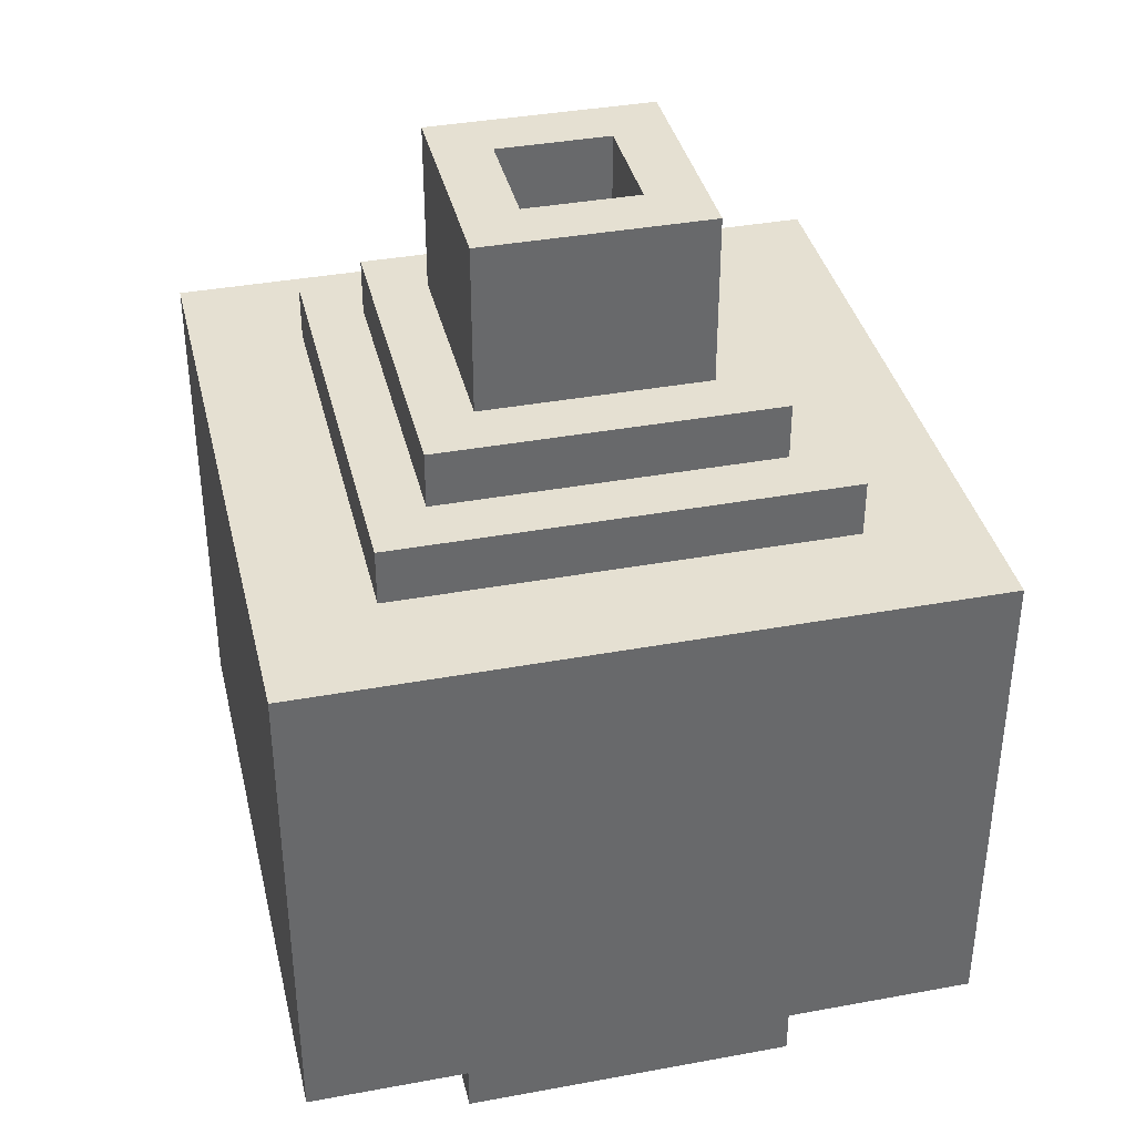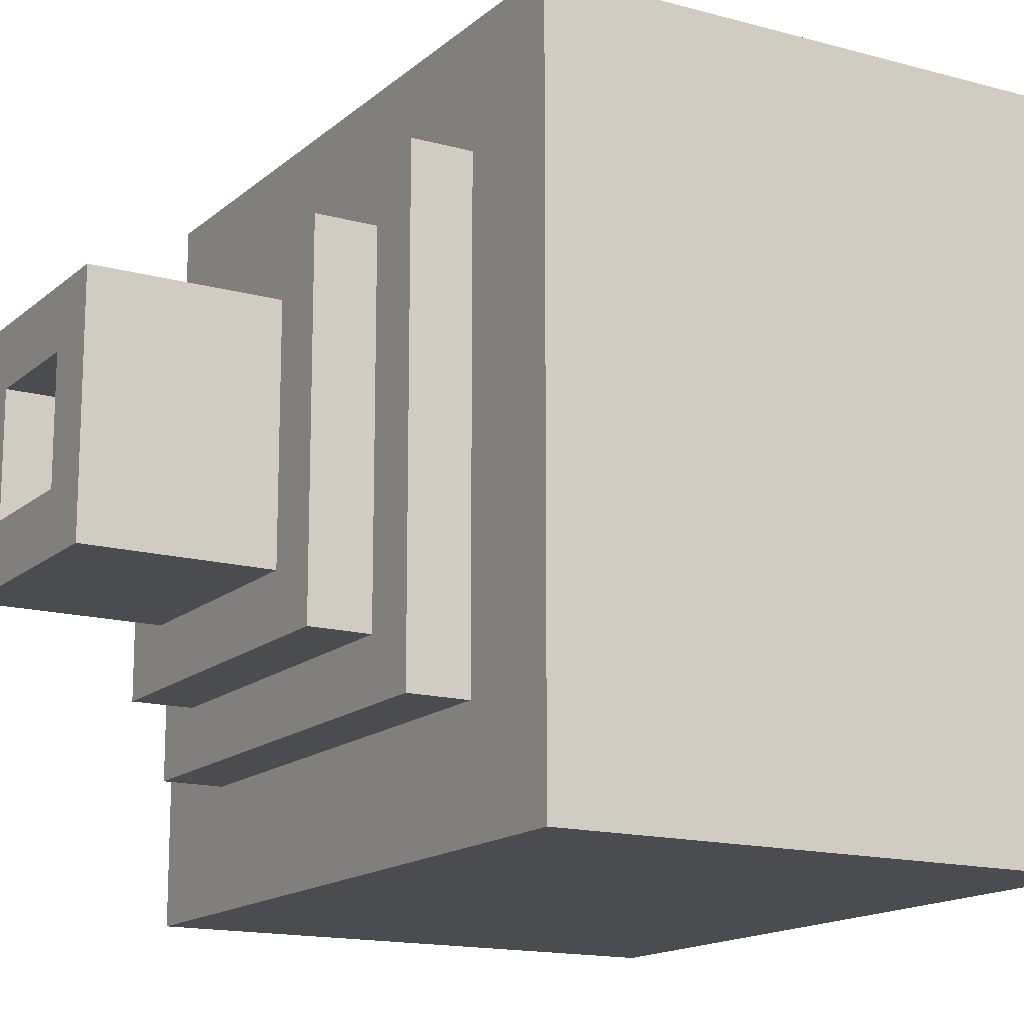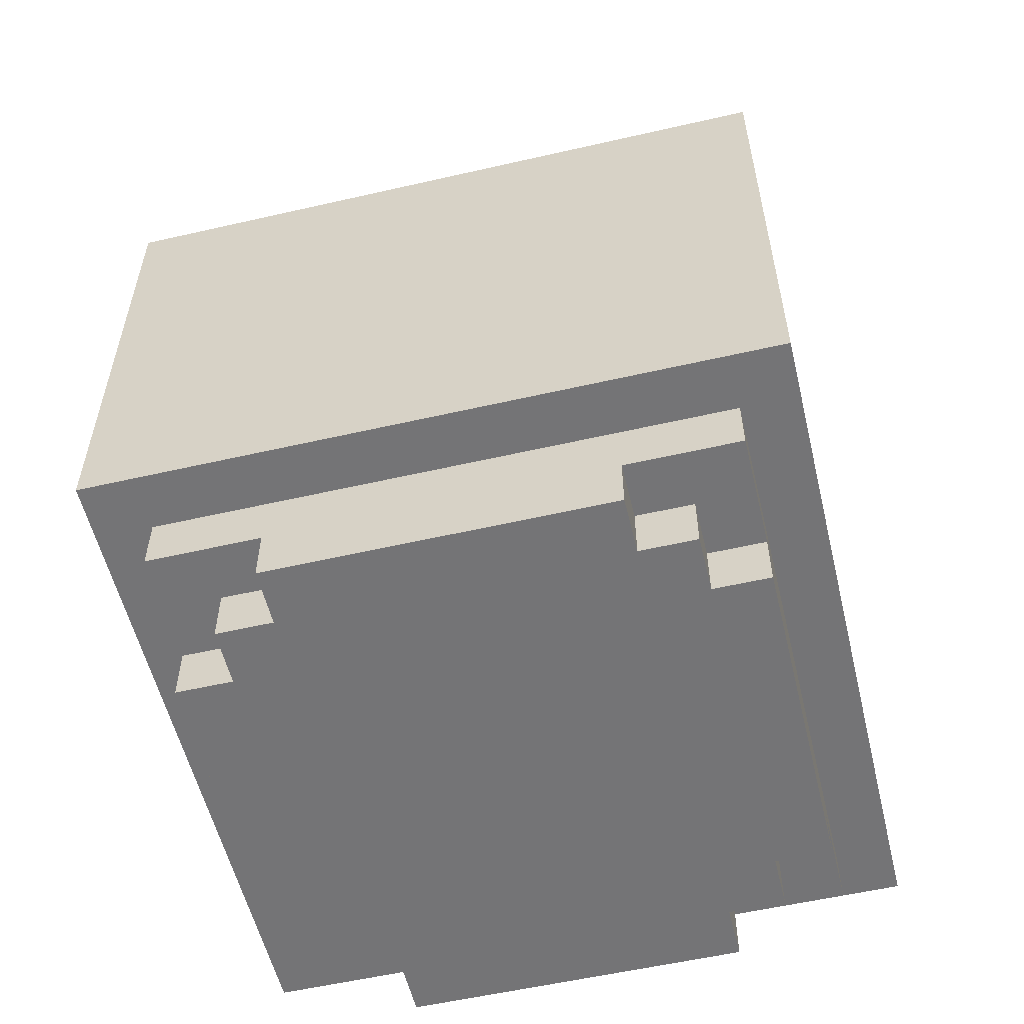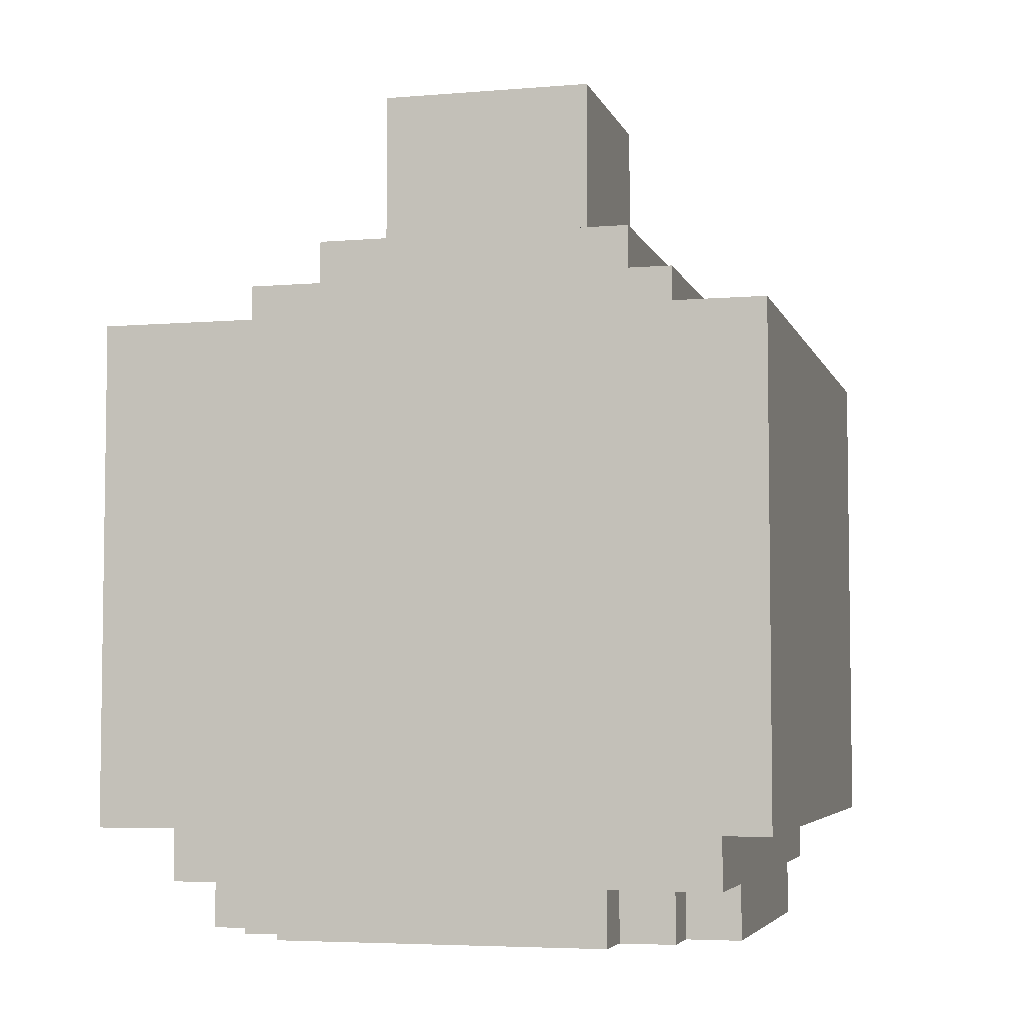
<metadata>
{"format":"obj","ext":"obj","renderer":"f3d","projection":"perspective","resolution":1024,"background":"white","views":[{"elev":37.7,"azim":76.8,"up":"+Y"},{"elev":-15.2,"azim":-120.4,"up":"+Z"},{"elev":-56.3,"azim":-76.5,"up":"+Y"},{"elev":-5.0,"azim":104.7,"up":"+Y"}]}
</metadata>
<code>
o
v -0.6 0.2 0.6
v -0.6 0.2 -0.6
v -0.6 0.3 0.1
v -0.6 0.3 -0.1
v -0.6 0.4 0.1
v -0.6 0.4 5.96e-08
v -0.6 0.5 0.2
v -0.6 0.5 0.1
v -0.6 0.5 5.96e-08
v -0.6 0.5 -0.1
v -0.6 0.5 -0.2
v -0.6 0.6 5.96e-08
v -0.6 0.6 -0.2
v -0.6 0.7 0.3
v -0.6 0.7 0.2
v -0.6 0.7 5.96e-08
v -0.6 0.7 -0.2
v -0.6 0.7 -0.3
v -0.6 0.8 0.3
v -0.6 0.8 0.2
v -0.6 0.8 5.96e-08
v -0.6 0.8 -0.2
v -0.6 0.8 -0.3
v -0.6 0.9 0.3
v -0.6 0.9 0.2
v -0.6 0.9 5.96e-08
v -0.6 0.9 -0.2
v -0.6 0.9 -0.3
v -0.6 1 0.3
v -0.6 1 0.2
v -0.6 1 5.96e-08
v -0.6 1 -0.3
v -0.6 1.1 0.6
v -0.6 1.1 -0.6
v -0.5 0 0.3
v -0.5 0 -0.3
v -0.5 0.1 0.5
v -0.5 0.1 0.3
v -0.5 0.1 -0.3
v -0.5 0.1 -0.5
v -0.5 0.2 0.5
v -0.5 0.2 -0.5
v -0.4 0 0.4
v -0.4 0 0.3
v -0.4 0 -0.3
v -0.4 0 -0.4
v -0.4 0.1 0.4
v -0.4 0.1 0.3
v -0.4 0.1 -0.3
v -0.4 0.1 -0.4
v -0.4 1.1 0.4
v -0.4 1.1 -0.4
v -0.4 1.2 0.4
v -0.4 1.2 -0.4
v -0.3 0 0.5
v -0.3 0 0.4
v -0.3 0 -0.4
v -0.3 0 -0.5
v -0.3 0.1 0.5
v -0.3 0.1 0.4
v -0.3 0.1 -0.4
v -0.3 0.1 -0.5
v -0.3 1.2 0.3
v -0.3 1.2 -0.3
v -0.3 1.3 0.3
v -0.3 1.3 -0.3
v -0.2 1.3 0.2
v -0.2 1.3 -0.2
v -0.2 1.6 0.2
v -0.2 1.6 -0.2
v 0.1 1 0.1
v 0.1 1 -0.1
v 0.1 1.6 0.1
v 0.1 1.6 -0.1
v 0.4 0.2 0.4
v 0.4 0.2 -0.4
v 0.4 0.9 0.4
v 0.4 0.9 -0.4
v -0.4 0.2 0.4
v -0.4 0.2 -0.4
v -0.4 0.9 0.4
v -0.4 0.9 -0.4
v -0.1 1 0.1
v -0.1 1 -0.1
v -0.1 1.6 0.1
v -0.1 1.6 -0.1
v 0.2 1.3 0.2
v 0.2 1.3 -0.2
v 0.2 1.6 0.2
v 0.2 1.6 -0.2
v 0.3 0 0.5
v 0.3 0 0.4
v 0.3 0 -0.4
v 0.3 0 -0.5
v 0.3 0.1 0.5
v 0.3 0.1 0.4
v 0.3 0.1 -0.4
v 0.3 0.1 -0.5
v 0.3 1.2 0.3
v 0.3 1.2 -0.3
v 0.3 1.3 0.3
v 0.3 1.3 -0.3
v 0.4 0 0.4
v 0.4 0 0.3
v 0.4 0 -0.3
v 0.4 0 -0.4
v 0.4 0.1 0.4
v 0.4 0.1 0.3
v 0.4 0.1 -0.3
v 0.4 0.1 -0.4
v 0.4 1.1 0.4
v 0.4 1.1 -0.4
v 0.4 1.2 0.4
v 0.4 1.2 -0.4
v 0.5 0 0.3
v 0.5 0 -0.3
v 0.5 0.1 0.5
v 0.5 0.1 0.3
v 0.5 0.1 -0.3
v 0.5 0.1 -0.5
v 0.5 0.2 0.5
v 0.5 0.2 -0.5
v 0.6 0.2 0.6
v 0.6 0.2 -0.6
v 0.6 0.3 0.1
v 0.6 0.3 -0.1
v 0.6 0.4 5.96e-08
v 0.6 0.4 -0.1
v 0.6 0.5 0.2
v 0.6 0.5 0.1
v 0.6 0.5 5.96e-08
v 0.6 0.5 -0.1
v 0.6 0.5 -0.2
v 0.6 0.6 0.2
v 0.6 0.6 5.96e-08
v 0.6 0.7 0.3
v 0.6 0.7 0.2
v 0.6 0.7 5.96e-08
v 0.6 0.7 -0.2
v 0.6 0.7 -0.3
v 0.6 0.8 0.3
v 0.6 0.8 0.2
v 0.6 0.8 5.96e-08
v 0.6 0.8 -0.2
v 0.6 0.8 -0.3
v 0.6 0.9 0.3
v 0.6 0.9 0.2
v 0.6 0.9 5.96e-08
v 0.6 0.9 -0.2
v 0.6 0.9 -0.3
v 0.6 1 0.3
v 0.6 1 5.96e-08
v 0.6 1 -0.2
v 0.6 1 -0.3
v 0.6 1.1 0.6
v 0.6 1.1 -0.6
v -0.6 0.2 0.6
v -0.6 1.1 0.6
v -0.3 0.7 0.6
v -0.3 0.8 0.6
v -0.3 0.9 0.6
v -0.3 1 0.6
v -0.2 0.5 0.6
v -0.2 0.6 0.6
v -0.2 0.7 0.6
v -0.2 0.8 0.6
v -0.2 0.9 0.6
v -0.1 0.3 0.6
v -0.1 0.5 0.6
v -5.96e-08 0.4 0.6
v -5.96e-08 0.5 0.6
v -5.96e-08 0.6 0.6
v -5.96e-08 0.7 0.6
v -5.96e-08 0.8 0.6
v -5.96e-08 0.9 0.6
v -5.96e-08 1 0.6
v 0.1 0.3 0.6
v 0.1 0.4 0.6
v 0.1 0.5 0.6
v 0.2 0.5 0.6
v 0.2 0.7 0.6
v 0.2 0.8 0.6
v 0.2 0.9 0.6
v 0.2 1 0.6
v 0.3 0.7 0.6
v 0.3 0.8 0.6
v 0.3 0.9 0.6
v 0.3 1 0.6
v 0.6 0.2 0.6
v 0.6 1.1 0.6
v -0.5 0.1 0.5
v -0.5 0.2 0.5
v -0.3 0 0.5
v -0.3 0.1 0.5
v 0.3 0 0.5
v 0.3 0.1 0.5
v 0.5 0.1 0.5
v 0.5 0.2 0.5
v -0.4 0 0.4
v -0.4 0.1 0.4
v -0.4 1.1 0.4
v -0.4 1.2 0.4
v -0.3 0 0.4
v -0.3 0.1 0.4
v 0.3 0 0.4
v 0.3 0.1 0.4
v 0.4 0 0.4
v 0.4 0.1 0.4
v 0.4 1.1 0.4
v 0.4 1.2 0.4
v -0.5 0 0.3
v -0.5 0.1 0.3
v -0.4 0 0.3
v -0.4 0.1 0.3
v -0.3 1.2 0.3
v -0.3 1.3 0.3
v 0.3 1.2 0.3
v 0.3 1.3 0.3
v 0.4 0 0.3
v 0.4 0.1 0.3
v 0.5 0 0.3
v 0.5 0.1 0.3
v -0.2 1.3 0.2
v -0.2 1.6 0.2
v 0.2 1.3 0.2
v 0.2 1.6 0.2
v -0.1 1 -0.1
v -0.1 1.6 -0.1
v 0.1 1 -0.1
v 0.1 1.6 -0.1
v -0.4 0.2 -0.4
v -0.4 0.9 -0.4
v 0.4 0.2 -0.4
v 0.4 0.9 -0.4
v -0.4 0.2 0.4
v -0.4 0.9 0.4
v 0.4 0.2 0.4
v 0.4 0.9 0.4
v -0.1 1 0.1
v -0.1 1.6 0.1
v 0.1 1 0.1
v 0.1 1.6 0.1
v -0.2 1.3 -0.2
v -0.2 1.6 -0.2
v 0.2 1.3 -0.2
v 0.2 1.6 -0.2
v -0.5 0 -0.3
v -0.5 0.1 -0.3
v -0.4 0 -0.3
v -0.4 0.1 -0.3
v -0.3 1.2 -0.3
v -0.3 1.3 -0.3
v 0.3 1.2 -0.3
v 0.3 1.3 -0.3
v 0.4 0 -0.3
v 0.4 0.1 -0.3
v 0.5 0 -0.3
v 0.5 0.1 -0.3
v -0.4 0 -0.4
v -0.4 0.1 -0.4
v -0.4 1.1 -0.4
v -0.4 1.2 -0.4
v -0.3 0 -0.4
v -0.3 0.1 -0.4
v 0.3 0 -0.4
v 0.3 0.1 -0.4
v 0.4 0 -0.4
v 0.4 0.1 -0.4
v 0.4 1.1 -0.4
v 0.4 1.2 -0.4
v -0.5 0.1 -0.5
v -0.5 0.2 -0.5
v -0.3 0 -0.5
v -0.3 0.1 -0.5
v 0.3 0 -0.5
v 0.3 0.1 -0.5
v 0.5 0.1 -0.5
v 0.5 0.2 -0.5
v -0.6 0.2 -0.6
v -0.6 1.1 -0.6
v -0.3 0.7 -0.6
v -0.3 0.8 -0.6
v -0.3 0.9 -0.6
v -0.3 1 -0.6
v -0.2 0.5 -0.6
v -0.2 0.6 -0.6
v -0.2 0.7 -0.6
v -0.2 0.8 -0.6
v -0.2 0.9 -0.6
v -0.1 0.3 -0.6
v -0.1 0.5 -0.6
v -5.96e-08 0.4 -0.6
v -5.96e-08 0.5 -0.6
v -5.96e-08 0.6 -0.6
v -5.96e-08 0.7 -0.6
v -5.96e-08 0.8 -0.6
v -5.96e-08 0.9 -0.6
v -5.96e-08 1 -0.6
v 0.1 0.3 -0.6
v 0.1 0.4 -0.6
v 0.1 0.5 -0.6
v 0.2 0.5 -0.6
v 0.2 0.7 -0.6
v 0.2 0.8 -0.6
v 0.2 0.9 -0.6
v 0.2 1 -0.6
v 0.3 0.7 -0.6
v 0.3 0.8 -0.6
v 0.3 0.9 -0.6
v 0.3 1 -0.6
v 0.6 0.2 -0.6
v 0.6 1.1 -0.6
v -0.3 0 0.5
v 0.3 0 0.5
v -0.4 0 0.4
v -0.3 0 0.4
v 0.3 0 0.4
v 0.4 0 0.4
v -0.5 0 0.3
v -0.4 0 0.3
v 0.4 0 0.3
v 0.5 0 0.3
v -0.5 0 -0.3
v -0.4 0 -0.3
v 0.4 0 -0.3
v 0.5 0 -0.3
v -0.4 0 -0.4
v -0.3 0 -0.4
v 0.3 0 -0.4
v 0.4 0 -0.4
v -0.3 0 -0.5
v 0.3 0 -0.5
v -0.5 0.1 0.5
v -0.3 0.1 0.5
v 0.3 0.1 0.5
v 0.5 0.1 0.5
v -0.4 0.1 0.4
v -0.3 0.1 0.4
v 0.3 0.1 0.4
v 0.4 0.1 0.4
v -0.5 0.1 0.3
v -0.4 0.1 0.3
v 0.4 0.1 0.3
v 0.5 0.1 0.3
v -0.5 0.1 -0.3
v -0.4 0.1 -0.3
v 0.4 0.1 -0.3
v 0.5 0.1 -0.3
v -0.4 0.1 -0.4
v -0.3 0.1 -0.4
v 0.3 0.1 -0.4
v 0.4 0.1 -0.4
v -0.5 0.1 -0.5
v -0.3 0.1 -0.5
v 0.3 0.1 -0.5
v 0.5 0.1 -0.5
v -0.6 0.2 0.6
v 0.6 0.2 0.6
v -0.5 0.2 0.5
v 0.5 0.2 0.5
v -0.5 0.2 -0.5
v 0.5 0.2 -0.5
v -0.6 0.2 -0.6
v 0.6 0.2 -0.6
v -0.4 0.9 0.4
v 0.4 0.9 0.4
v -0.4 0.9 -0.4
v 0.4 0.9 -0.4
v -0.4 0.2 0.4
v 0.4 0.2 0.4
v -0.4 0.2 -0.4
v 0.4 0.2 -0.4
v -0.1 1 0.1
v 0.1 1 0.1
v -0.1 1 -0.1
v 0.1 1 -0.1
v -0.6 1.1 0.6
v 0.6 1.1 0.6
v -0.4 1.1 0.4
v 0.4 1.1 0.4
v -0.4 1.1 -0.4
v 0.4 1.1 -0.4
v -0.6 1.1 -0.6
v 0.6 1.1 -0.6
v -0.4 1.2 0.4
v 0.4 1.2 0.4
v -0.3 1.2 0.3
v 0.3 1.2 0.3
v -0.3 1.2 -0.3
v 0.3 1.2 -0.3
v -0.4 1.2 -0.4
v 0.4 1.2 -0.4
v -0.3 1.3 0.3
v 0.3 1.3 0.3
v -0.2 1.3 0.2
v 0.2 1.3 0.2
v -0.2 1.3 -0.2
v 0.2 1.3 -0.2
v -0.3 1.3 -0.3
v 0.3 1.3 -0.3
v -0.2 1.6 0.2
v 0.2 1.6 0.2
v -0.1 1.6 0.1
v 0.1 1.6 0.1
v -0.1 1.6 -0.1
v 0.1 1.6 -0.1
v -0.2 1.6 -0.2
v 0.2 1.6 -0.2
f 3 2 1
f 4 2 3
f 5 3 1
f 5 4 3
f 6 4 5
f 7 5 1
f 8 6 5
f 8 5 7
f 9 4 6
f 9 6 8
f 10 2 4
f 10 4 9
f 11 2 10
f 12 9 8
f 12 8 7
f 12 11 10
f 12 10 9
f 13 2 11
f 13 11 12
f 14 7 1
f 15 12 7
f 15 7 14
f 16 13 12
f 16 12 15
f 17 2 13
f 17 13 16
f 18 2 17
f 19 14 1
f 19 16 15
f 19 18 17
f 19 17 16
f 19 15 14
f 20 18 19
f 21 18 20
f 22 18 21
f 23 2 18
f 23 18 22
f 24 19 1
f 24 20 19
f 25 21 20
f 25 20 24
f 26 22 21
f 26 21 25
f 27 23 22
f 27 22 26
f 28 2 23
f 28 23 27
f 29 25 24
f 29 24 1
f 30 26 25
f 30 25 29
f 31 27 26
f 31 26 30
f 31 28 27
f 32 2 28
f 32 28 31
f 33 31 30
f 33 30 29
f 33 32 31
f 33 29 1
f 34 2 32
f 34 32 33
f 38 36 35
f 39 36 38
f 41 38 37
f 41 40 39
f 41 39 38
f 42 40 41
f 47 44 43
f 48 44 47
f 49 46 45
f 50 46 49
f 53 52 51
f 54 52 53
f 59 56 55
f 60 56 59
f 61 58 57
f 62 58 61
f 65 64 63
f 66 64 65
f 69 68 67
f 70 68 69
f 73 72 71
f 74 72 73
f 77 76 75
f 78 76 77
f 79 80 81
f 81 80 82
f 83 84 85
f 85 84 86
f 87 88 89
f 89 88 90
f 91 92 95
f 95 92 96
f 93 94 97
f 97 94 98
f 99 100 101
f 101 100 102
f 103 104 107
f 107 104 108
f 105 106 109
f 109 106 110
f 111 112 113
f 113 112 114
f 115 116 118
f 118 116 119
f 117 118 121
f 119 120 121
f 118 119 121
f 121 120 122
f 123 124 125
f 125 124 126
f 125 126 127
f 126 124 128
f 127 126 128
f 123 125 129
f 125 127 130
f 129 125 130
f 127 128 131
f 130 127 131
f 128 124 132
f 131 128 132
f 132 124 133
f 130 131 134
f 123 129 134
f 132 133 134
f 131 132 134
f 129 130 134
f 134 133 135
f 123 134 136
f 134 135 137
f 136 134 137
f 135 133 138
f 137 135 138
f 133 124 139
f 138 133 139
f 139 124 140
f 137 138 141
f 136 137 141
f 139 140 141
f 138 139 141
f 123 136 141
f 141 140 142
f 142 140 143
f 143 140 144
f 140 124 145
f 144 140 145
f 123 141 146
f 141 142 146
f 142 143 147
f 146 142 147
f 143 144 148
f 147 143 148
f 144 145 149
f 148 144 149
f 145 124 150
f 149 145 150
f 146 147 151
f 147 148 151
f 123 146 151
f 148 149 152
f 151 148 152
f 149 150 153
f 152 149 153
f 150 124 154
f 153 150 154
f 152 153 155
f 123 151 155
f 153 154 155
f 151 152 155
f 154 124 156
f 155 154 156
f 159 158 157
f 160 158 159
f 161 158 160
f 162 158 161
f 163 159 157
f 164 159 163
f 165 160 159
f 165 159 164
f 166 161 160
f 166 160 165
f 167 162 161
f 167 161 166
f 168 163 157
f 169 164 163
f 169 163 168
f 170 169 168
f 171 164 169
f 171 169 170
f 172 165 164
f 172 164 171
f 173 166 165
f 173 165 172
f 174 167 166
f 174 166 173
f 175 162 167
f 175 167 174
f 176 158 162
f 176 162 175
f 177 168 157
f 177 170 168
f 178 171 170
f 178 170 177
f 179 172 171
f 179 171 178
f 179 174 173
f 179 173 172
f 180 178 177
f 180 174 179
f 180 179 178
f 181 174 180
f 182 175 174
f 182 174 181
f 183 176 175
f 183 175 182
f 184 158 176
f 184 176 183
f 185 181 180
f 185 182 181
f 186 183 182
f 186 182 185
f 187 184 183
f 187 183 186
f 188 158 184
f 188 184 187
f 189 187 186
f 189 185 180
f 189 188 187
f 189 180 177
f 189 186 185
f 189 177 157
f 190 158 188
f 190 188 189
f 194 192 191
f 195 194 193
f 196 192 194
f 196 194 195
f 197 192 196
f 198 192 197
f 203 200 199
f 204 200 203
f 207 206 205
f 208 206 207
f 209 202 201
f 210 202 209
f 213 212 211
f 214 212 213
f 217 216 215
f 218 216 217
f 221 220 219
f 222 220 221
f 225 224 223
f 226 224 225
f 229 228 227
f 230 228 229
f 233 232 231
f 234 232 233
f 235 236 237
f 237 236 238
f 239 240 241
f 241 240 242
f 243 244 245
f 245 244 246
f 247 248 249
f 249 248 250
f 251 252 253
f 253 252 254
f 255 256 257
f 257 256 258
f 259 260 263
f 263 260 264
f 265 266 267
f 267 266 268
f 261 262 269
f 269 262 270
f 271 272 274
f 273 274 275
f 274 272 276
f 275 274 276
f 276 272 277
f 277 272 278
f 279 280 281
f 281 280 282
f 282 280 283
f 283 280 284
f 279 281 285
f 285 281 286
f 281 282 287
f 286 281 287
f 282 283 288
f 287 282 288
f 283 284 289
f 288 283 289
f 279 285 290
f 285 286 291
f 290 285 291
f 290 291 292
f 291 286 293
f 292 291 293
f 286 287 294
f 293 286 294
f 287 288 295
f 294 287 295
f 288 289 296
f 295 288 296
f 289 284 297
f 296 289 297
f 284 280 298
f 297 284 298
f 279 290 299
f 290 292 299
f 292 293 300
f 299 292 300
f 293 294 301
f 300 293 301
f 295 296 301
f 294 295 301
f 299 300 302
f 301 296 302
f 300 301 302
f 302 296 303
f 296 297 304
f 303 296 304
f 297 298 305
f 304 297 305
f 298 280 306
f 305 298 306
f 302 303 307
f 303 304 307
f 304 305 308
f 307 304 308
f 305 306 309
f 308 305 309
f 306 280 310
f 309 306 310
f 308 309 311
f 302 307 311
f 309 310 311
f 299 302 311
f 307 308 311
f 279 299 311
f 310 280 312
f 311 310 312
f 316 314 313
f 317 314 316
f 320 316 315
f 320 318 317
f 320 317 316
f 321 318 320
f 323 320 319
f 323 322 321
f 323 321 320
f 324 322 323
f 325 322 324
f 326 322 325
f 327 325 324
f 328 325 327
f 329 325 328
f 330 325 329
f 331 329 328
f 332 329 331
f 337 334 333
f 338 334 337
f 339 336 335
f 340 336 339
f 341 337 333
f 342 337 341
f 343 336 340
f 344 336 343
f 349 346 345
f 352 348 347
f 353 350 349
f 353 349 345
f 354 350 353
f 355 352 351
f 356 348 352
f 356 352 355
f 359 358 357
f 360 358 359
f 361 359 357
f 362 358 360
f 363 361 357
f 363 362 361
f 364 358 362
f 364 362 363
f 367 366 365
f 368 366 367
f 369 370 371
f 371 370 372
f 373 374 375
f 375 374 376
f 377 378 379
f 379 378 380
f 377 379 381
f 380 378 382
f 377 381 383
f 381 382 383
f 382 378 384
f 383 382 384
f 385 386 387
f 387 386 388
f 385 387 389
f 388 386 390
f 385 389 391
f 389 390 391
f 390 386 392
f 391 390 392
f 393 394 395
f 395 394 396
f 393 395 397
f 396 394 398
f 393 397 399
f 397 398 399
f 398 394 400
f 399 398 400
f 401 402 403
f 403 402 404
f 401 403 405
f 404 402 406
f 401 405 407
f 405 406 407
f 406 402 408
f 407 406 408

</code>
